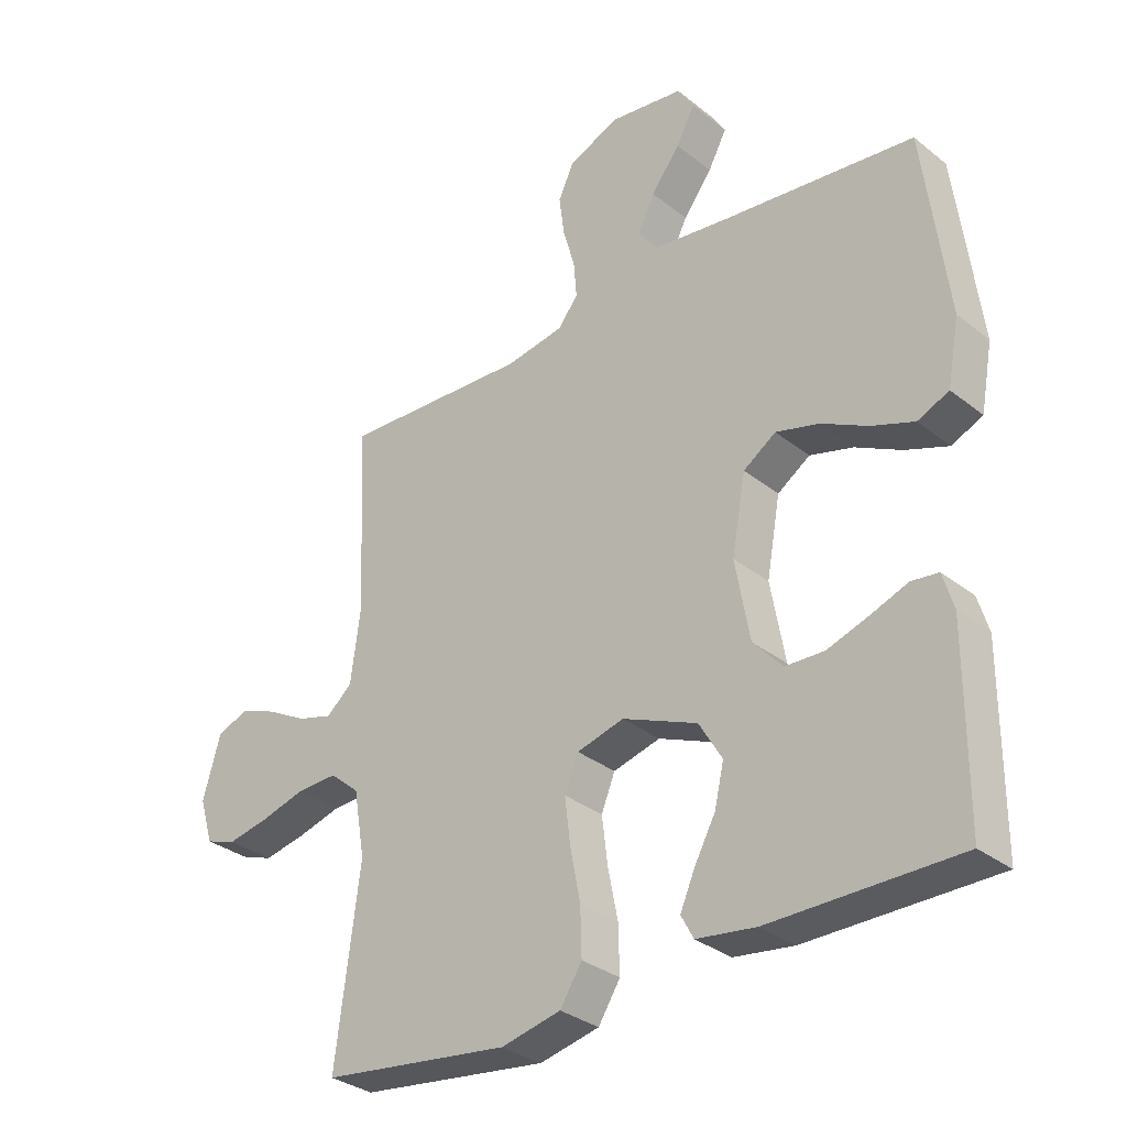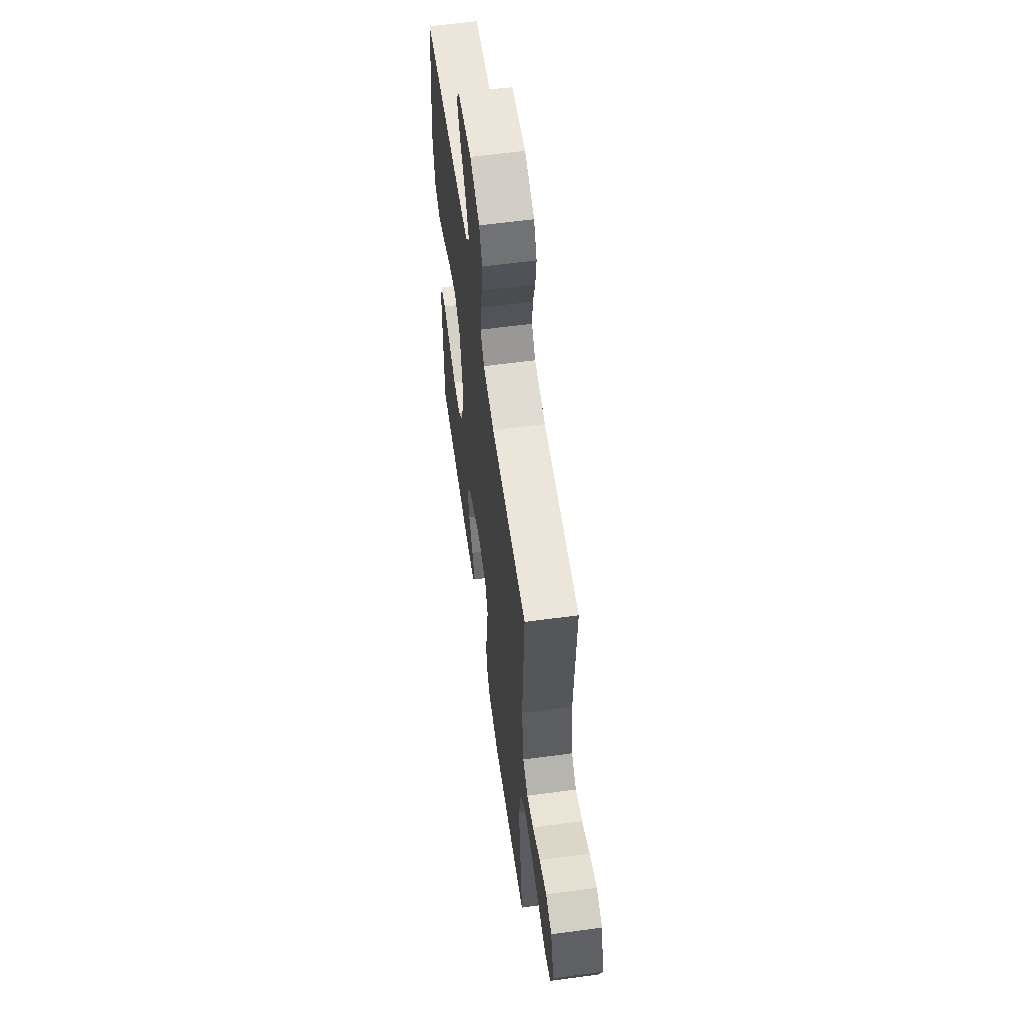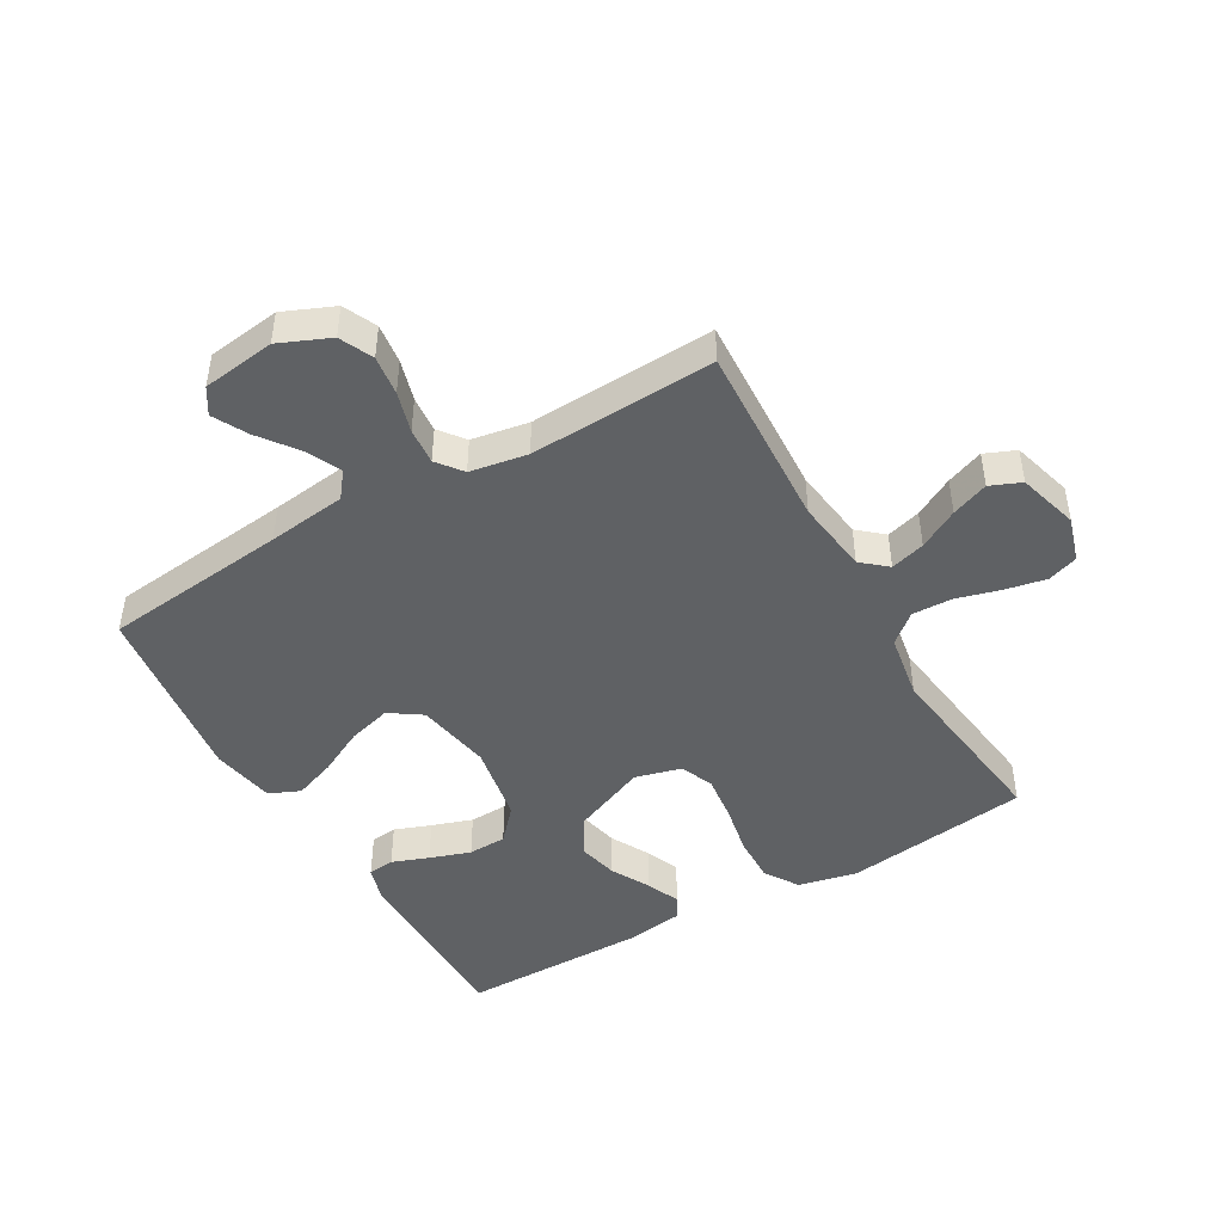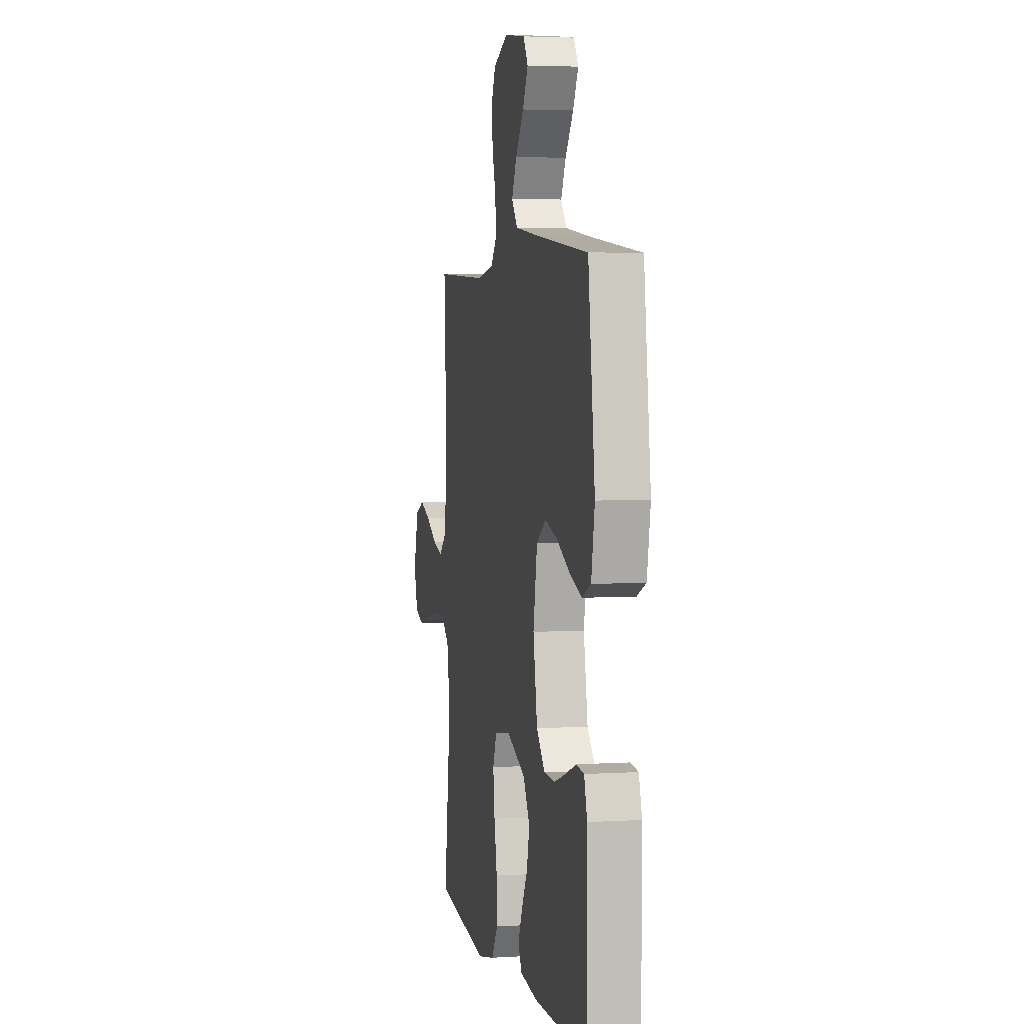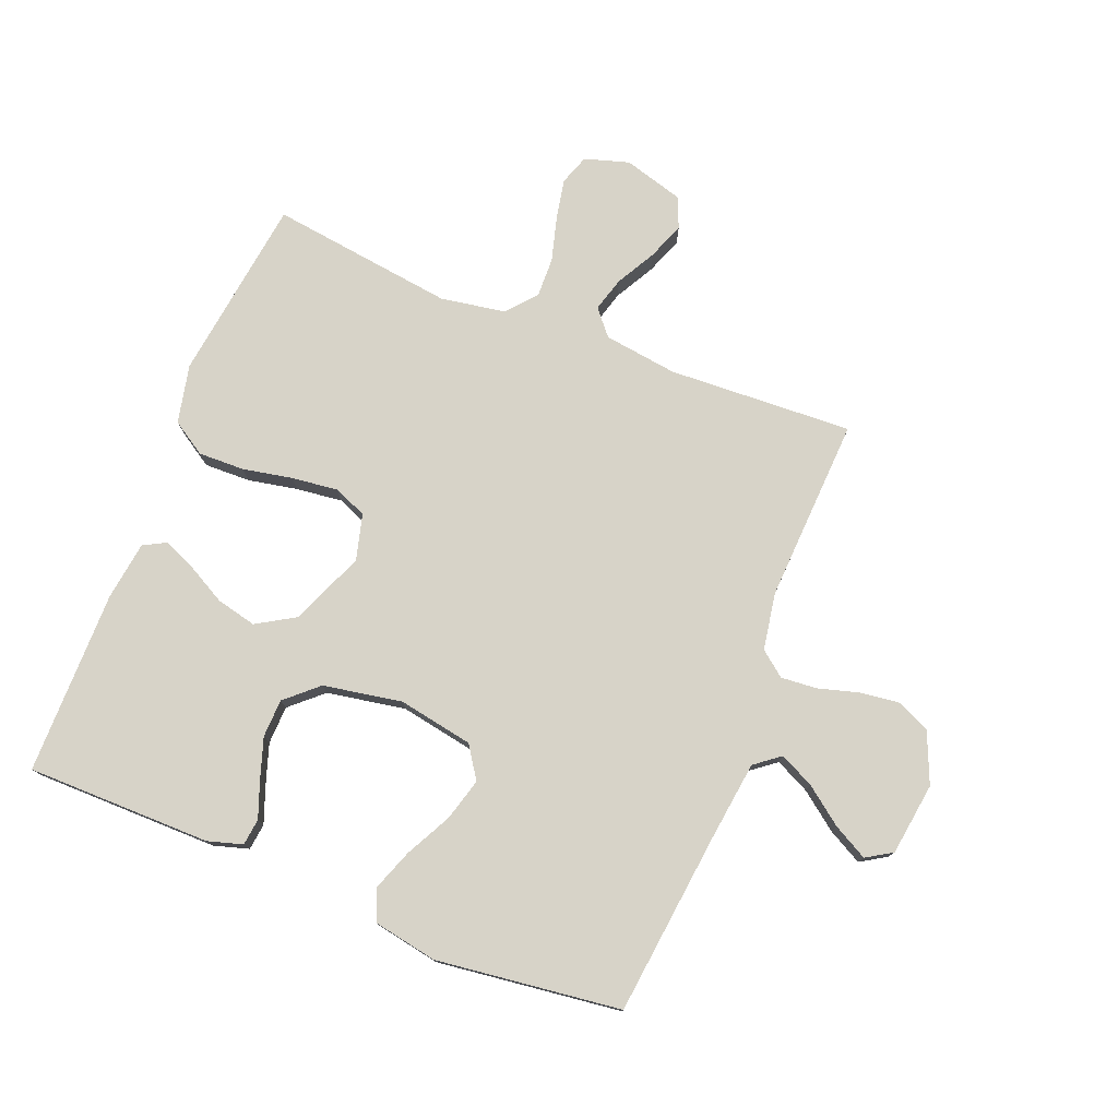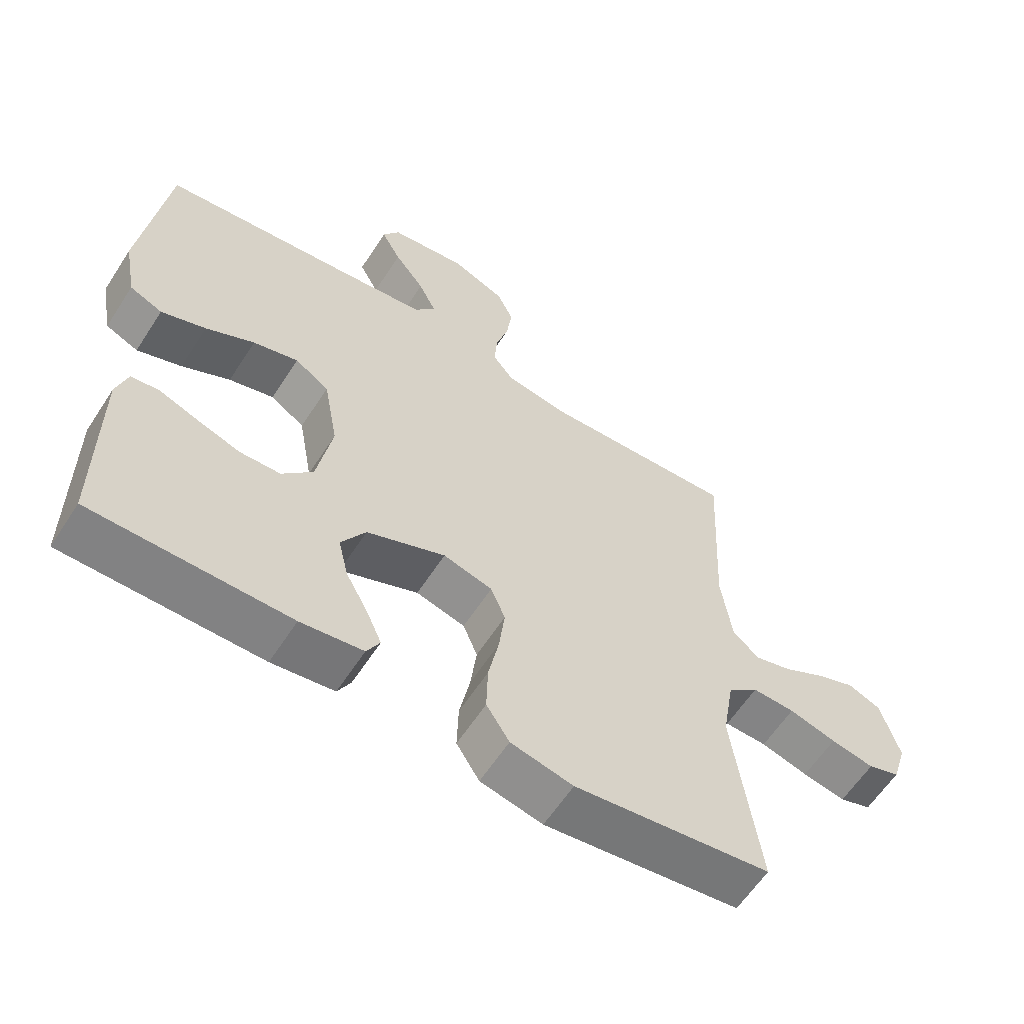
<metadata>
{"format":"obj","ext":"obj","renderer":"f3d","projection":"perspective","resolution":1024,"background":"white","views":[{"elev":-31.9,"azim":-138.0,"up":"+Z"},{"elev":59.9,"azim":82.1,"up":"+Z"},{"elev":-46.4,"azim":29.9,"up":"+Y"},{"elev":3.9,"azim":-101.6,"up":"+Z"},{"elev":77.0,"azim":-68.2,"up":"+Y"},{"elev":-60.7,"azim":-32.8,"up":"+Z"}]}
</metadata>
<code>
v -0.5 0.07 0.5
v -0.2 0.07 0.533
v -0.073 0.07 0.549
v -0.041 0.07 0.59
v -0.068 0.07 0.646
v -0.114 0.07 0.707
v -0.144 0.07 0.763
v -0.118 0.07 0.805
v 0 0.07 0.821
v 0.082 0.07 0.786
v 0.107 0.07 0.732
v 0.099 0.07 0.668
v 0.08 0.07 0.602
v 0.075 0.07 0.543
v 0.107 0.07 0.502
v 0.2 0.07 0.486
v 0.5 0.07 0.5
v 0.485 0.07 0.2
v 0.501 0.07 0.08
v 0.542 0.07 0.045
v 0.598 0.07 0.061
v 0.662 0.07 0.096
v 0.722 0.07 0.119
v 0.772 0.07 0.098
v 0.8 0.07 0
v 0.778 0.07 -0.072
v 0.729 0.07 -0.089
v 0.663 0.07 -0.076
v 0.591 0.07 -0.056
v 0.526 0.07 -0.054
v 0.479 0.07 -0.094
v 0.461 0.07 -0.2
v 0.5 0.07 -0.5
v 0.2 0.07 -0.539
v 0.105 0.07 -0.518
v 0.07 0.07 -0.463
v 0.072 0.07 -0.388
v 0.088 0.07 -0.307
v 0.097 0.07 -0.232
v 0.075 0.07 -0.178
v 0 0.07 -0.158
v -0.12 0.07 -0.208
v -0.157 0.07 -0.27
v -0.142 0.07 -0.335
v -0.108 0.07 -0.398
v -0.085 0.07 -0.451
v -0.105 0.07 -0.488
v -0.2 0.07 -0.501
v -0.5 0.07 -0.5
v -0.501 0.07 -0.2
v -0.484 0.07 -0.143
v -0.441 0.07 -0.138
v -0.382 0.07 -0.16
v -0.316 0.07 -0.182
v -0.254 0.07 -0.18
v -0.207 0.07 -0.128
v -0.184 0.07 0
v -0.206 0.07 0.122
v -0.258 0.07 0.157
v -0.327 0.07 0.138
v -0.401 0.07 0.1
v -0.469 0.07 0.075
v -0.519 0.07 0.097
v -0.538 0.07 0.2
v -0.5 0 0.5
v -0.2 0 0.533
v -0.073 0 0.549
v -0.041 0 0.59
v -0.068 0 0.646
v -0.114 0 0.707
v -0.144 0 0.763
v -0.118 0 0.805
v 0 0 0.821
v 0.082 0 0.786
v 0.107 0 0.732
v 0.099 0 0.668
v 0.08 0 0.602
v 0.075 0 0.543
v 0.107 0 0.502
v 0.2 0 0.486
v 0.5 0 0.5
v 0.485 0 0.2
v 0.501 0 0.08
v 0.542 0 0.045
v 0.598 0 0.061
v 0.662 0 0.096
v 0.722 0 0.119
v 0.772 0 0.098
v 0.8 0 0
v 0.778 0 -0.072
v 0.729 0 -0.089
v 0.663 0 -0.076
v 0.591 0 -0.056
v 0.526 0 -0.054
v 0.479 0 -0.094
v 0.461 0 -0.2
v 0.5 0 -0.5
v 0.2 0 -0.539
v 0.105 0 -0.518
v 0.07 0 -0.463
v 0.072 0 -0.388
v 0.088 0 -0.307
v 0.097 0 -0.232
v 0.075 0 -0.178
v 0 0 -0.158
v -0.12 0 -0.208
v -0.157 0 -0.27
v -0.142 0 -0.335
v -0.108 0 -0.398
v -0.085 0 -0.451
v -0.105 0 -0.488
v -0.2 0 -0.501
v -0.5 0 -0.5
v -0.501 0 -0.2
v -0.484 0 -0.143
v -0.441 0 -0.138
v -0.382 0 -0.16
v -0.316 0 -0.182
v -0.254 0 -0.18
v -0.207 0 -0.128
v -0.184 0 0
v -0.206 0 0.122
v -0.258 0 0.157
v -0.327 0 0.138
v -0.401 0 0.1
v -0.469 0 0.075
v -0.519 0 0.097
v -0.538 0 0.2
f 63 64 1 2
f 60 61 62 63
f 59 60 63 2
f 58 59 2 3
f 57 58 3 4
f 56 57 4
f 50 51 52 53
f 50 53 54
f 49 50 54 55
f 44 45 46 47
f 44 47 48 49
f 35 36 37 38
f 35 38 39
f 32 33 34 35
f 31 32 35 39
f 30 31 39 40
f 26 27 28 29
f 24 25 26 29
f 24 29 30
f 21 22 23 24
f 20 21 24 30
f 19 20 30 40
f 16 17 18
f 15 16 18 19
f 10 11 12 13
f 10 13 14
f 9 10 14
f 8 9 14
f 5 6 7 8
f 4 5 8 14
f 56 4 14 15
f 43 44 49 55
f 42 43 55 56
f 41 42 56 15
f 15 19 40 41
f 66 65 128 127
f 127 126 125 124
f 66 127 124 123
f 67 66 123 122
f 68 67 122 121
f 68 121 120
f 117 116 115 114
f 118 117 114
f 119 118 114 113
f 111 110 109 108
f 113 112 111 108
f 102 101 100 99
f 103 102 99
f 99 98 97 96
f 103 99 96 95
f 104 103 95 94
f 93 92 91 90
f 93 90 89 88
f 94 93 88
f 88 87 86 85
f 94 88 85 84
f 104 94 84 83
f 82 81 80
f 83 82 80 79
f 77 76 75 74
f 78 77 74
f 78 74 73
f 78 73 72
f 72 71 70 69
f 78 72 69 68
f 79 78 68 120
f 119 113 108 107
f 120 119 107 106
f 79 120 106 105
f 105 104 83 79
f 1 65 66 2
f 2 66 67 3
f 3 67 68 4
f 4 68 69 5
f 5 69 70 6
f 6 70 71 7
f 7 71 72 8
f 8 72 73 9
f 9 73 74 10
f 10 74 75 11
f 11 75 76 12
f 12 76 77 13
f 13 77 78 14
f 14 78 79 15
f 15 79 80 16
f 16 80 81 17
f 17 81 82 18
f 18 82 83 19
f 19 83 84 20
f 20 84 85 21
f 21 85 86 22
f 22 86 87 23
f 23 87 88 24
f 24 88 89 25
f 25 89 90 26
f 26 90 91 27
f 27 91 92 28
f 28 92 93 29
f 29 93 94 30
f 30 94 95 31
f 31 95 96 32
f 32 96 97 33
f 33 97 98 34
f 34 98 99 35
f 35 99 100 36
f 36 100 101 37
f 37 101 102 38
f 38 102 103 39
f 39 103 104 40
f 40 104 105 41
f 41 105 106 42
f 42 106 107 43
f 43 107 108 44
f 44 108 109 45
f 45 109 110 46
f 46 110 111 47
f 47 111 112 48
f 48 112 113 49
f 49 113 114 50
f 50 114 115 51
f 51 115 116 52
f 52 116 117 53
f 53 117 118 54
f 54 118 119 55
f 55 119 120 56
f 56 120 121 57
f 57 121 122 58
f 58 122 123 59
f 59 123 124 60
f 60 124 125 61
f 61 125 126 62
f 62 126 127 63
f 63 127 128 64
f 64 128 65 1

</code>
